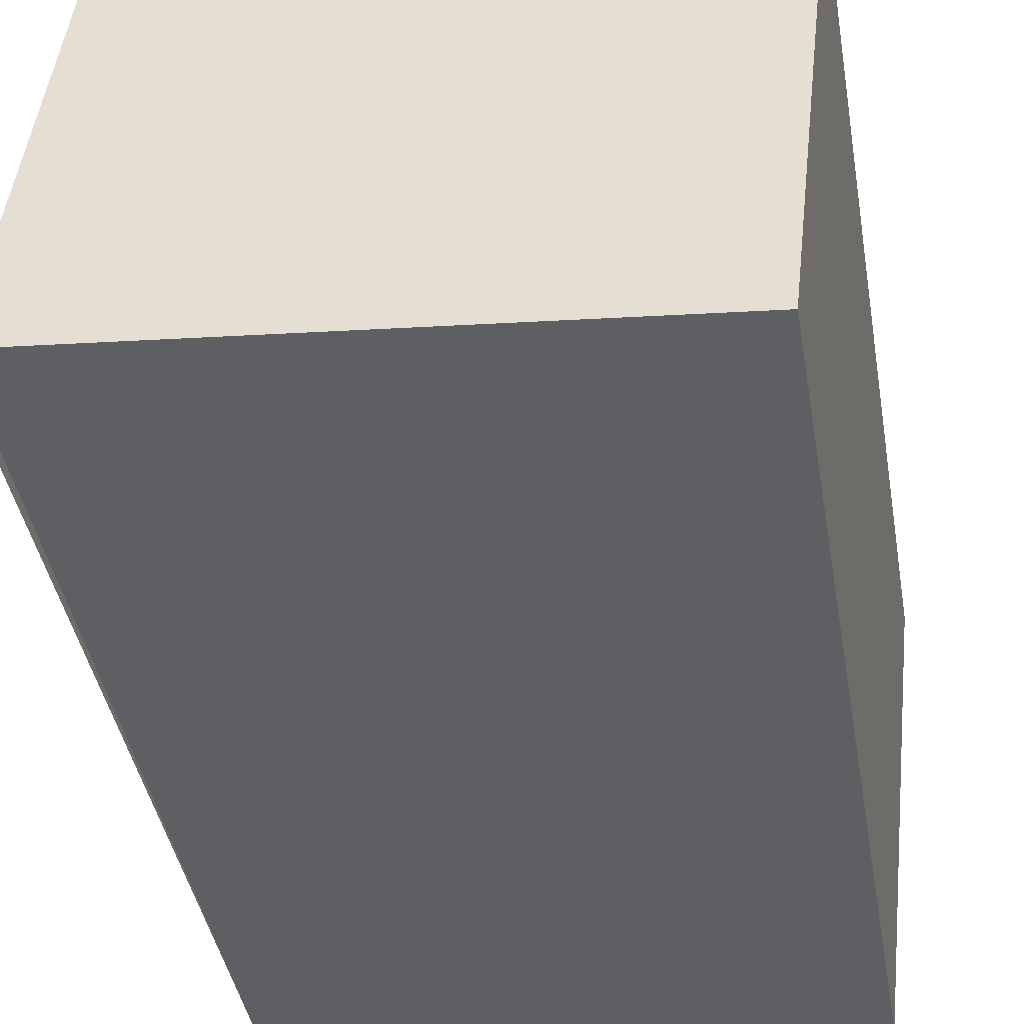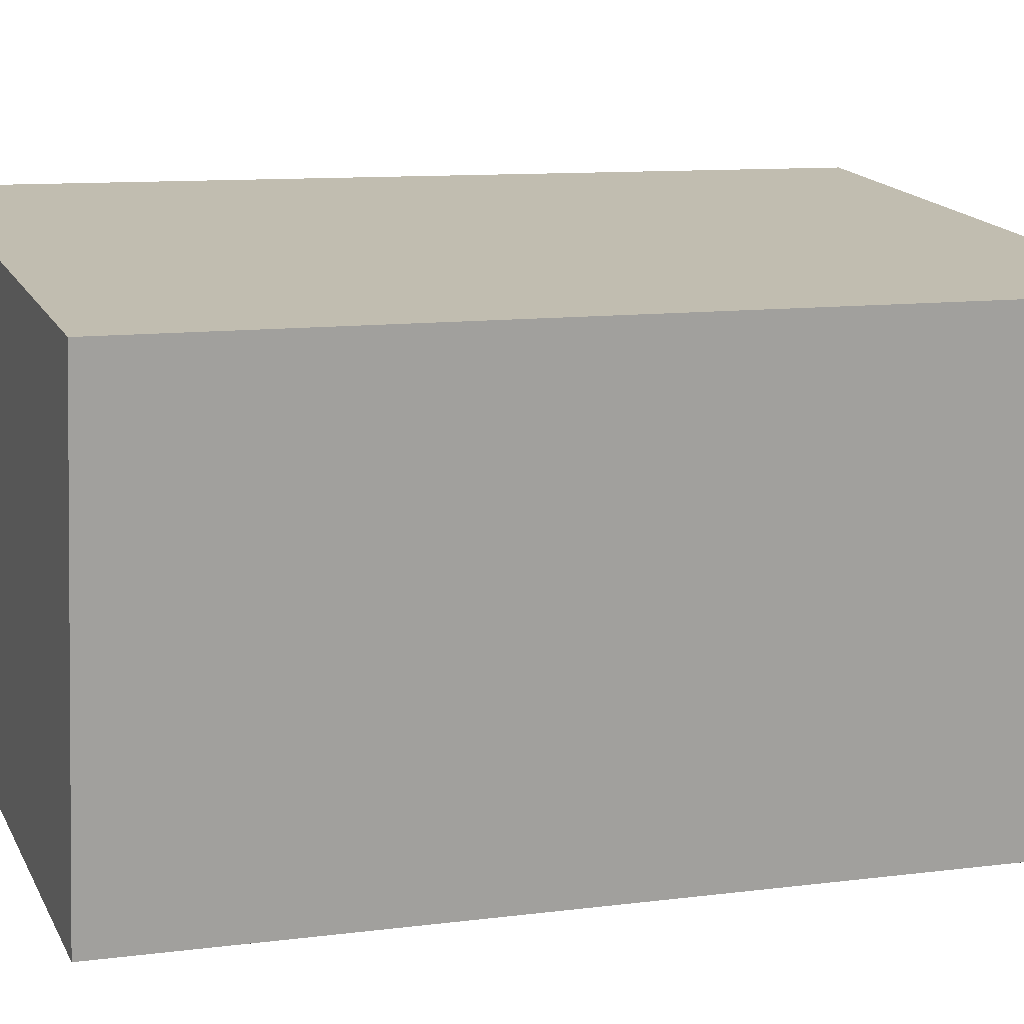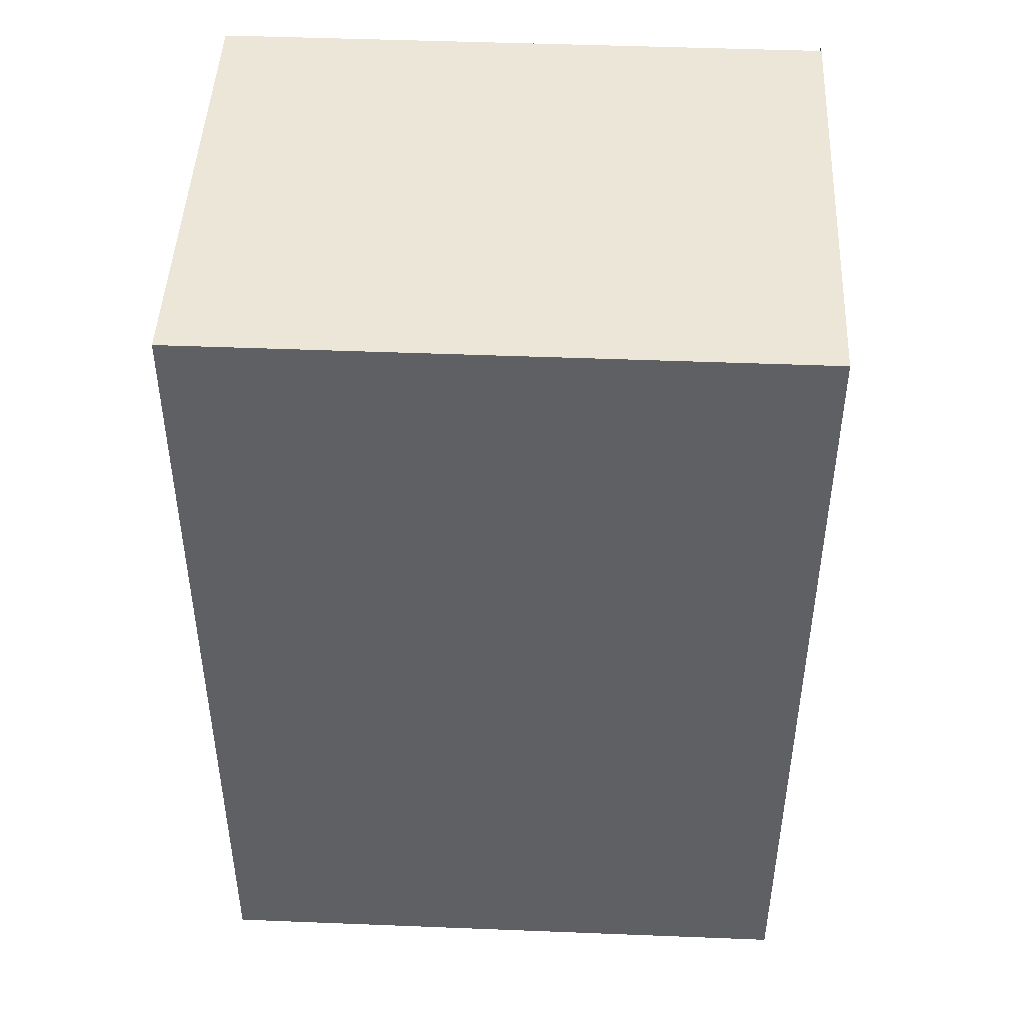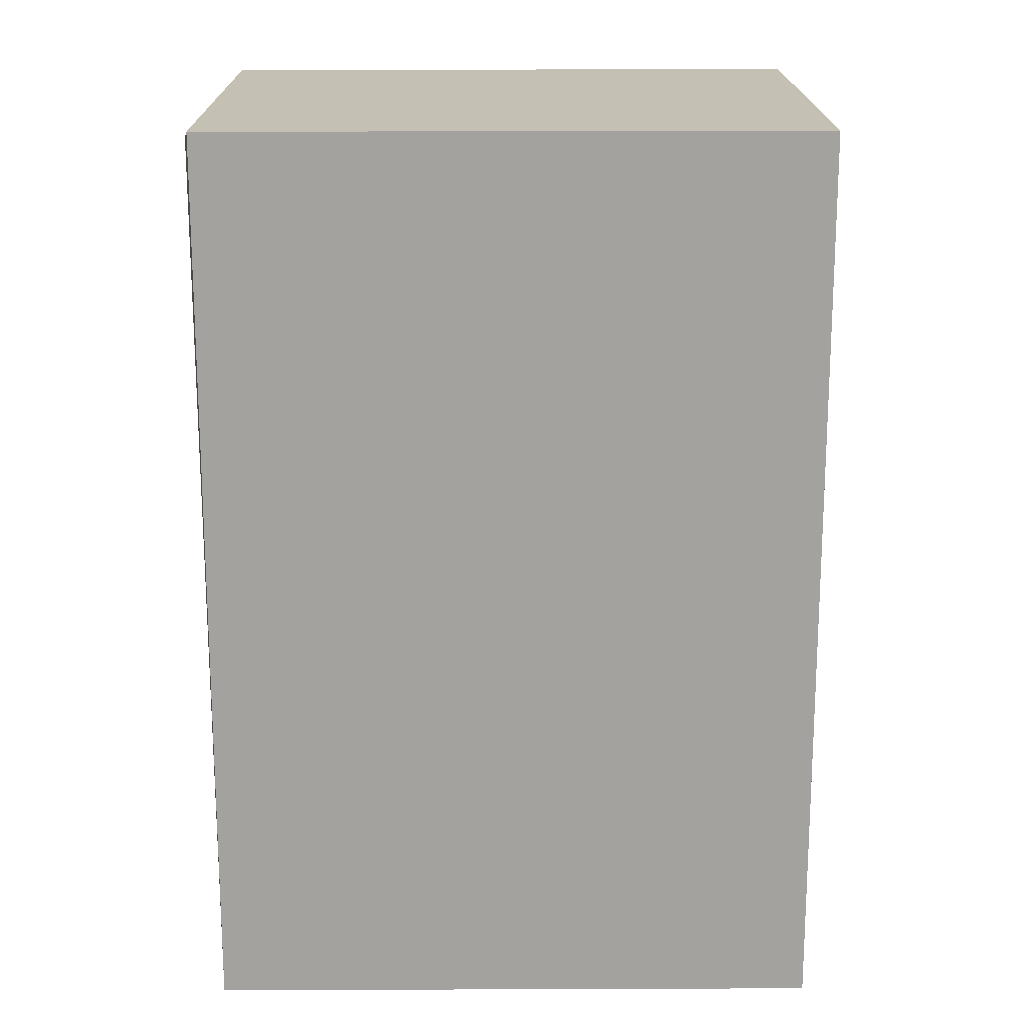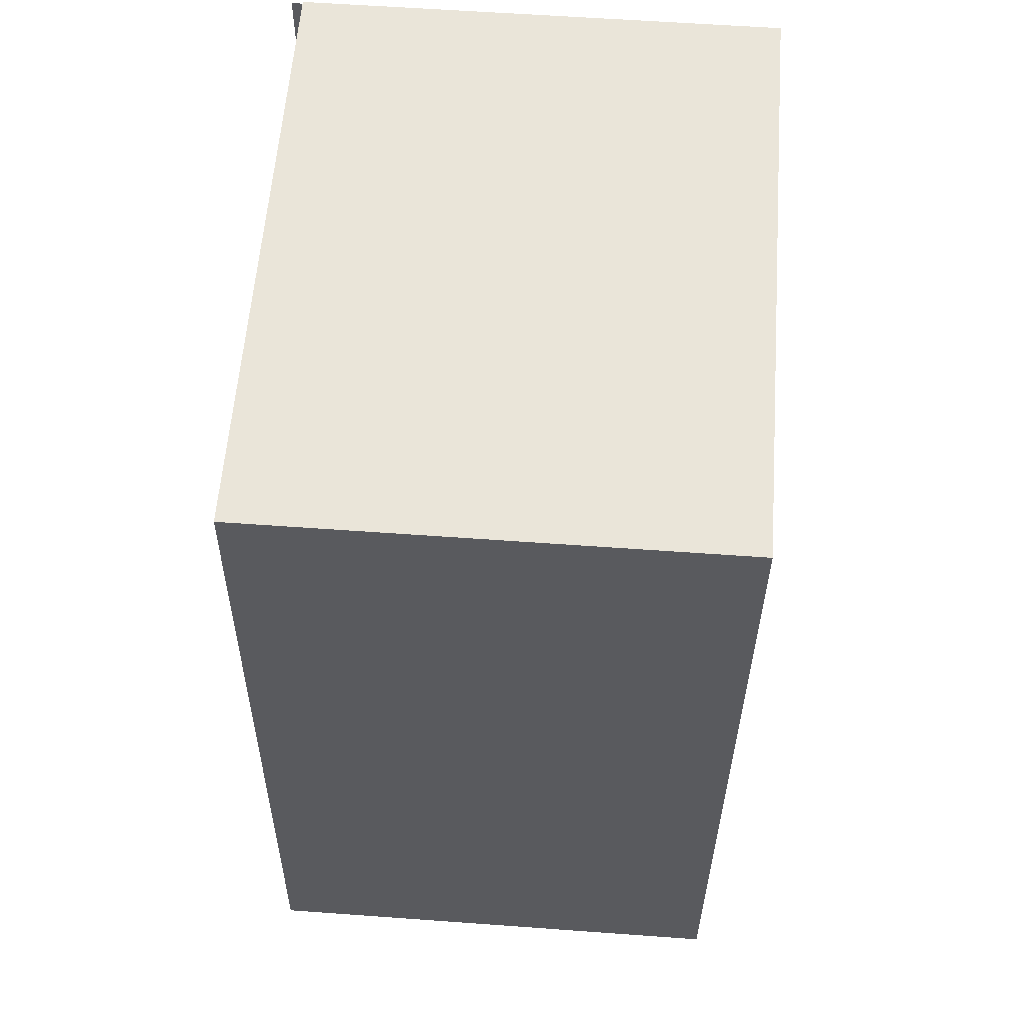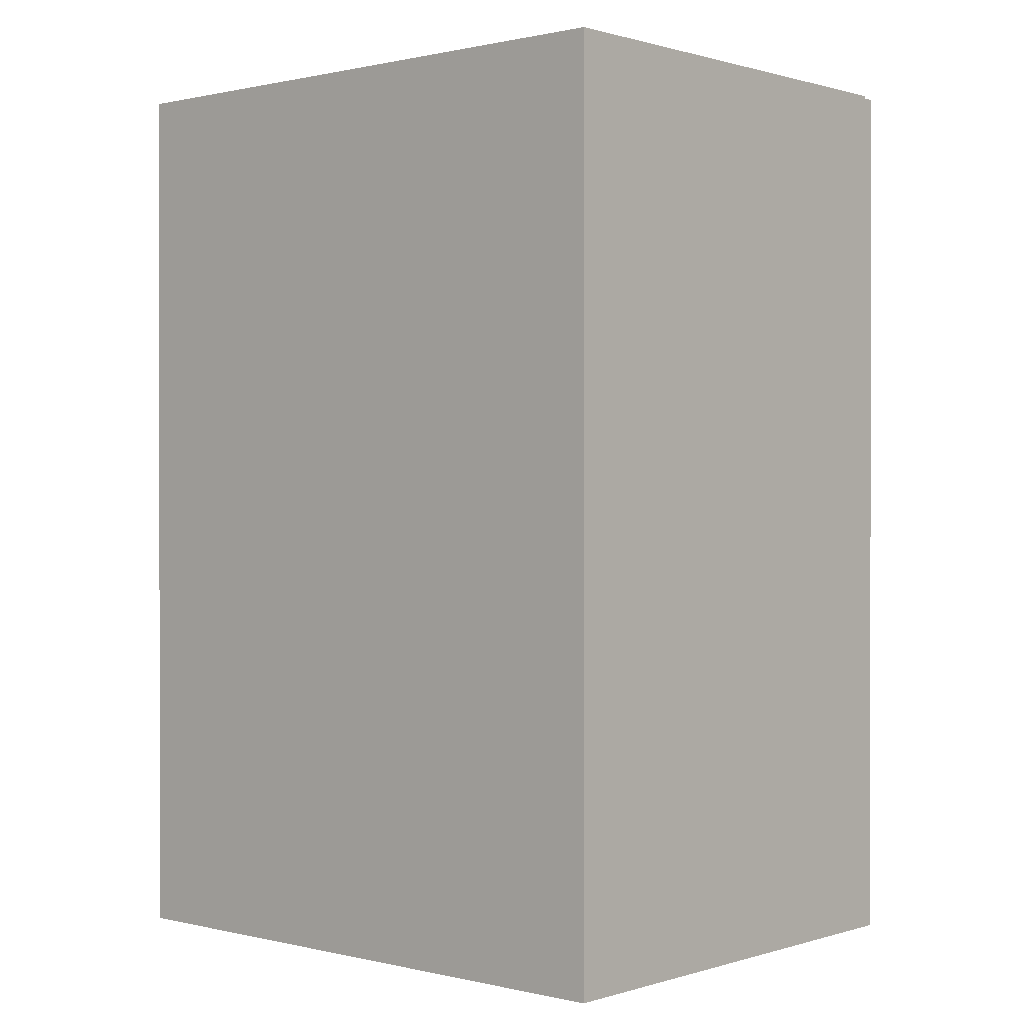
<metadata>
{"format":"obj","ext":"obj","renderer":"f3d","projection":"perspective","resolution":1024,"background":"white","views":[{"elev":-42.7,"azim":-170.0,"up":"+Z"},{"elev":10.2,"azim":-110.1,"up":"+Z"},{"elev":46.1,"azim":-4.0,"up":"+Y"},{"elev":18.2,"azim":173.0,"up":"+Y"},{"elev":58.4,"azim":-92.3,"up":"+Y"},{"elev":0.6,"azim":35.0,"up":"+Y"}]}
</metadata>
<code>
v 0.1617 -0.04304 -0.01875
v 0.1509 0.0415 -0.01891
v 0.1619 -6.3e-05 -0.01818
v 0.1506 -0.0845 -0.02058
v 0.1297 0.07881 -0.02089
v 0.1291 -0.1216 -0.02354
v 0.09958 0.1093 -0.02398
v 0.09885 -0.1519 -0.02743
v 0.06267 0.131 -0.02797
v 0.06182 -0.1732 -0.03199
v 0.02146 0.1423 -0.0326
v 0.02054 -0.1842 -0.03691
v -0.02123 0.1425 -0.03753
v -0.02215 -0.184 -0.04184
v -0.0625 0.1315 -0.04245
v -0.06336 -0.1727 -0.04647
v -0.09954 0.1102 -0.04701
v -0.1003 -0.151 -0.05046
v -0.1298 0.07993 -0.0509
v -0.1304 -0.1205 -0.05355
v -0.1513 0.04281 -0.05386
v -0.1516 -0.08319 -0.05553
v -0.1624 0.001345 -0.05569
v -0.1626 -0.04163 -0.05626
v 0.246 -0.2717 -0.01195
v 0.1966 -0.04781 -0.01478
v 0.1968 0.004409 -0.01409
v 0.183 -0.09819 -0.017
v 0.245 0.3969 -0.003458
v 0.157 -0.1433 -0.02059
v 0.245 0.3949 -0.003483
v 0.1835 0.05491 -0.01498
v 0.1202 -0.1801 -0.02533
v 0.2011 0.3949 0.3759
v 0.246 0.3949 -0.01263
v 0.1577 0.1002 -0.01738
v 0.07519 -0.206 -0.03087
v 0.2011 0.3969 0.3759
v 0.246 -0.3246 -0.01263
v 0.2011 -0.3246 0.3759
v 0.1211 0.1373 -0.02113
v 0.02504 -0.2193 -0.03684
v -0.2846 0.3969 0.3197
v -0.2396 -0.3246 -0.06882
v -0.2846 0.3949 0.3197
v -0.2407 0.3969 -0.05965
v -0.2397 -0.2717 -0.06815
v -0.2407 -0.3246 -0.05965
v -0.2846 -0.3246 0.3197
v 0.07623 0.1636 -0.02599
v -0.02684 -0.2191 -0.04284
v 0.02615 0.1774 -0.0316
v -0.07691 -0.2053 -0.04845
v -0.1974 -0.0461 -0.06035
v -0.02573 0.1776 -0.0376
v -0.1218 -0.179 -0.05331
v -0.1842 -0.0966 -0.05946
v -0.1973 0.00612 -0.05966
v -0.07588 0.1643 -0.04358
v -0.1583 -0.1419 -0.05706
v -0.1837 0.0565 -0.05744
v -0.1209 0.1384 -0.04912
v -0.1577 0.1016 -0.05385
g mesh1_mesh1-geometry
f 1 2 3
f 2 1 4
f 3 2 1
f 4 1 2
f 2 4 5
f 5 4 2
f 5 4 6
f 6 4 5
f 5 6 7
f 7 6 5
f 7 6 8
f 8 6 7
f 7 8 9
f 9 8 7
f 9 8 10
f 10 8 9
f 9 10 11
f 11 10 9
f 11 10 12
f 12 10 11
f 11 12 13
f 13 12 11
f 13 12 14
f 14 12 13
f 13 14 15
f 15 14 13
f 15 14 16
f 16 14 15
f 15 16 17
f 17 16 15
f 17 16 18
f 18 16 17
f 17 18 19
f 19 18 17
f 19 18 20
f 20 18 19
f 19 20 21
f 21 20 19
f 21 20 22
f 22 20 21
f 21 22 23
f 23 22 21
f 23 22 24
f 24 22 23
g mesh2_mesh2-geometry
f 25 26 27
f 26 25 28
f 27 26 25
f 28 25 26
f 29 25 27
f 27 25 29
f 28 25 30
f 30 25 28
f 25 29 31
f 31 29 25
f 29 27 32
f 32 27 29
f 30 25 33
f 33 25 30
f 29 34 31
f 31 34 29
f 25 35 31
f 31 35 25
f 31 25 34
f 29 32 36
f 36 32 29
f 33 25 37
f 37 25 33
f 34 29 38
f 38 29 34
f 35 25 39
f 39 25 35
f 34 25 40
f 29 36 41
f 41 36 29
f 37 25 42
f 42 25 37
f 38 43 29
f 43 34 38
f 38 34 43
f 39 40 25
f 44 25 39
f 39 25 44
f 34 40 45
f 29 41 46
f 46 41 29
f 42 25 47
f 47 25 42
f 46 29 43
f 34 43 45
f 45 43 34
f 39 48 40
f 25 44 47
f 47 44 25
f 44 48 39
f 49 45 40
f 46 41 50
f 50 41 46
f 42 47 51
f 51 47 42
f 43 45 46
f 49 40 48
f 44 46 47
f 47 46 44
f 46 44 48
f 48 44 46
f 49 48 45
f 46 50 52
f 52 50 46
f 51 47 53
f 53 47 51
f 46 45 48
f 54 47 46
f 46 47 54
f 46 52 55
f 55 52 46
f 53 47 56
f 56 47 53
f 57 47 54
f 54 47 57
f 46 58 54
f 54 58 46
f 46 55 59
f 59 55 46
f 56 47 60
f 60 47 56
f 60 47 57
f 57 47 60
f 46 61 58
f 58 61 46
f 46 59 62
f 62 59 46
f 46 63 61
f 61 63 46
f 46 62 63
f 63 62 46
g mesh2_mesh2-geometry
f 34 25 31
f 40 25 34
f 29 43 38
f 25 40 39
f 45 40 34
f 43 29 46
f 40 48 39
f 39 48 44
f 40 45 49
f 46 45 43
f 48 40 49
f 45 48 49
f 48 45 46
g mesh2_mesh2-geometry
f 39 44 29
f 39 29 44
f 46 29 44
f 46 44 29
g mesh3_mesh3-geometry
l 29 31
l 46 29
l 31 25
l 34 31
l 47 46
l 48 46
l 47 25
l 34 38
l 45 34
l 44 47
l 44 48
l 38 43
l 43 45

</code>
